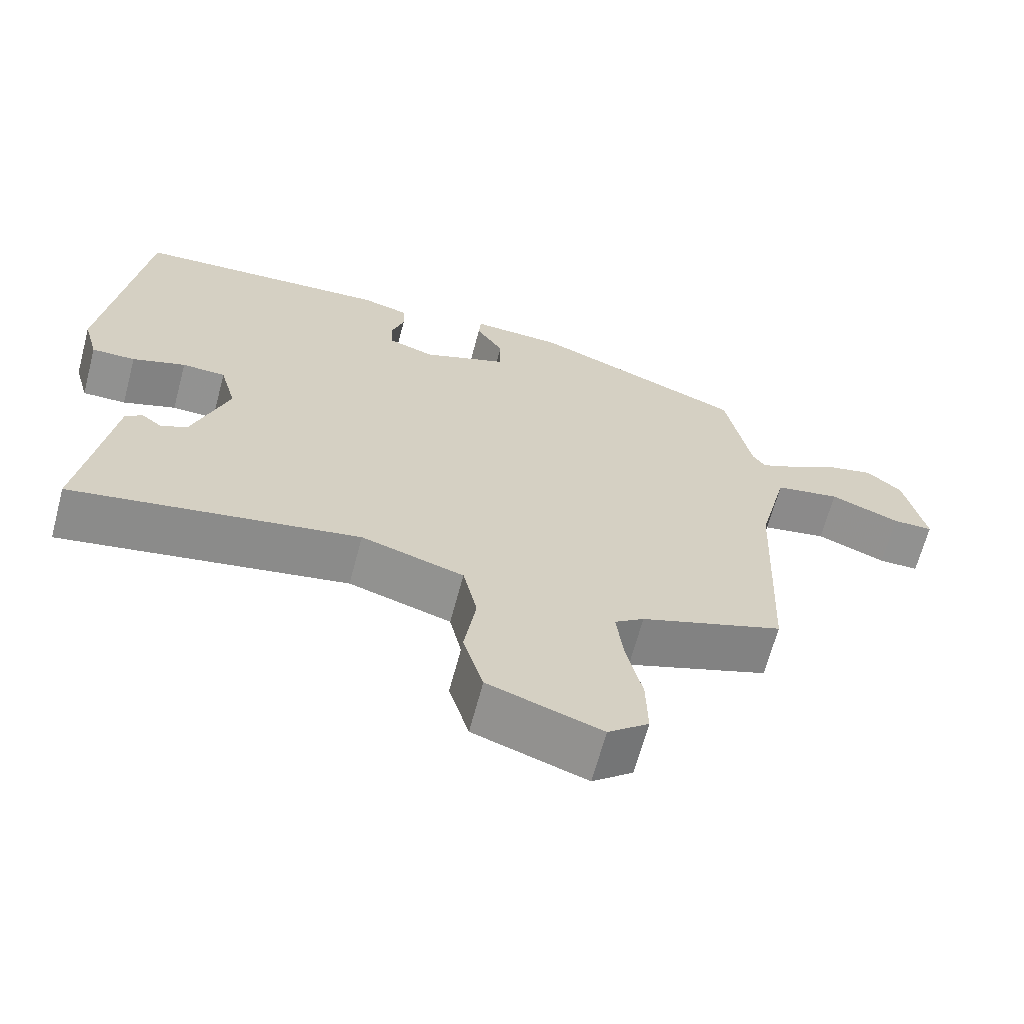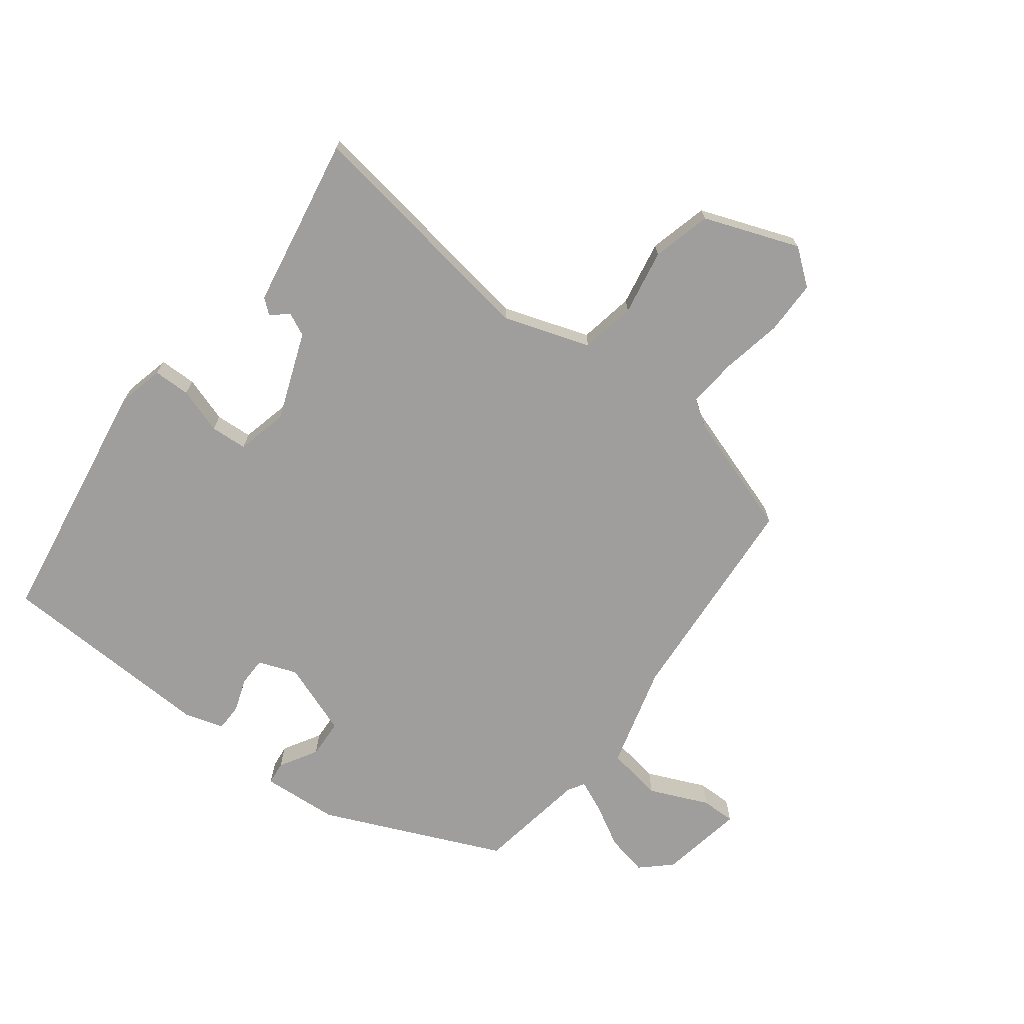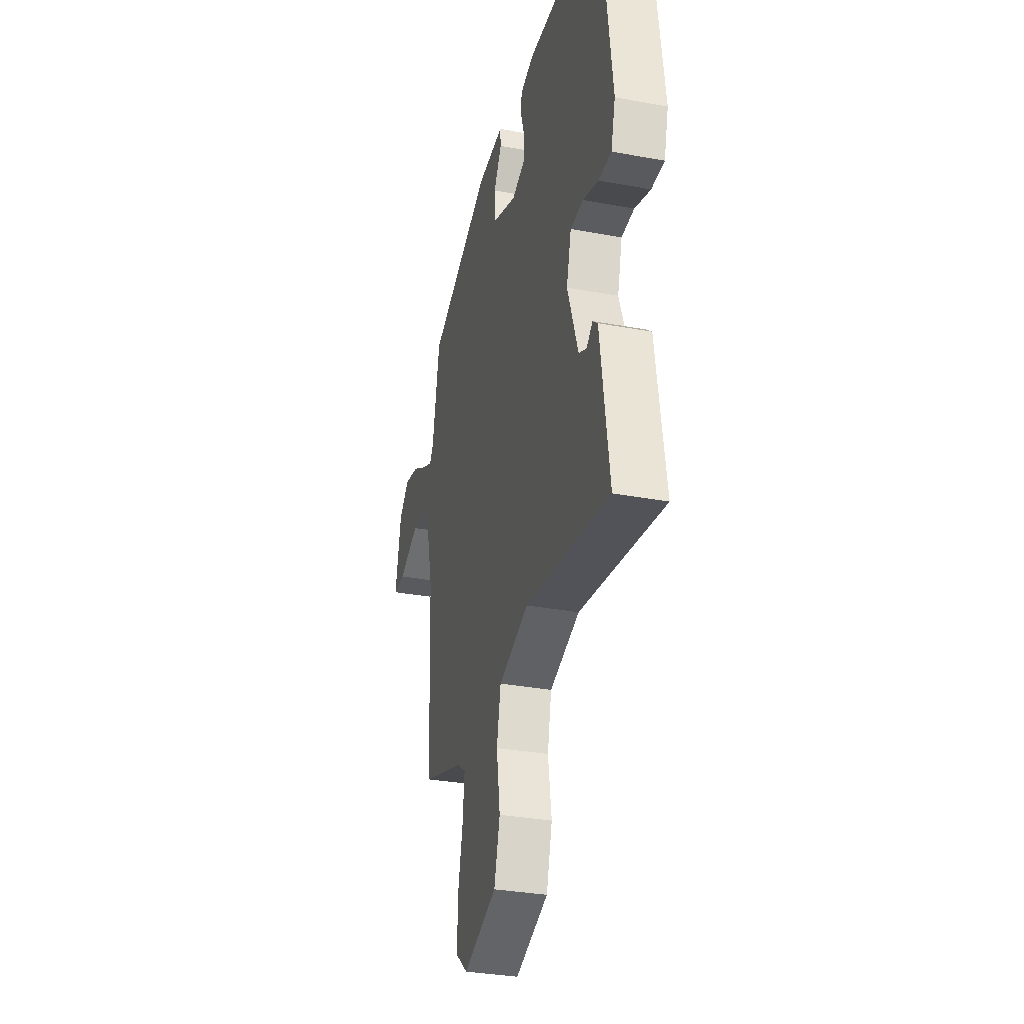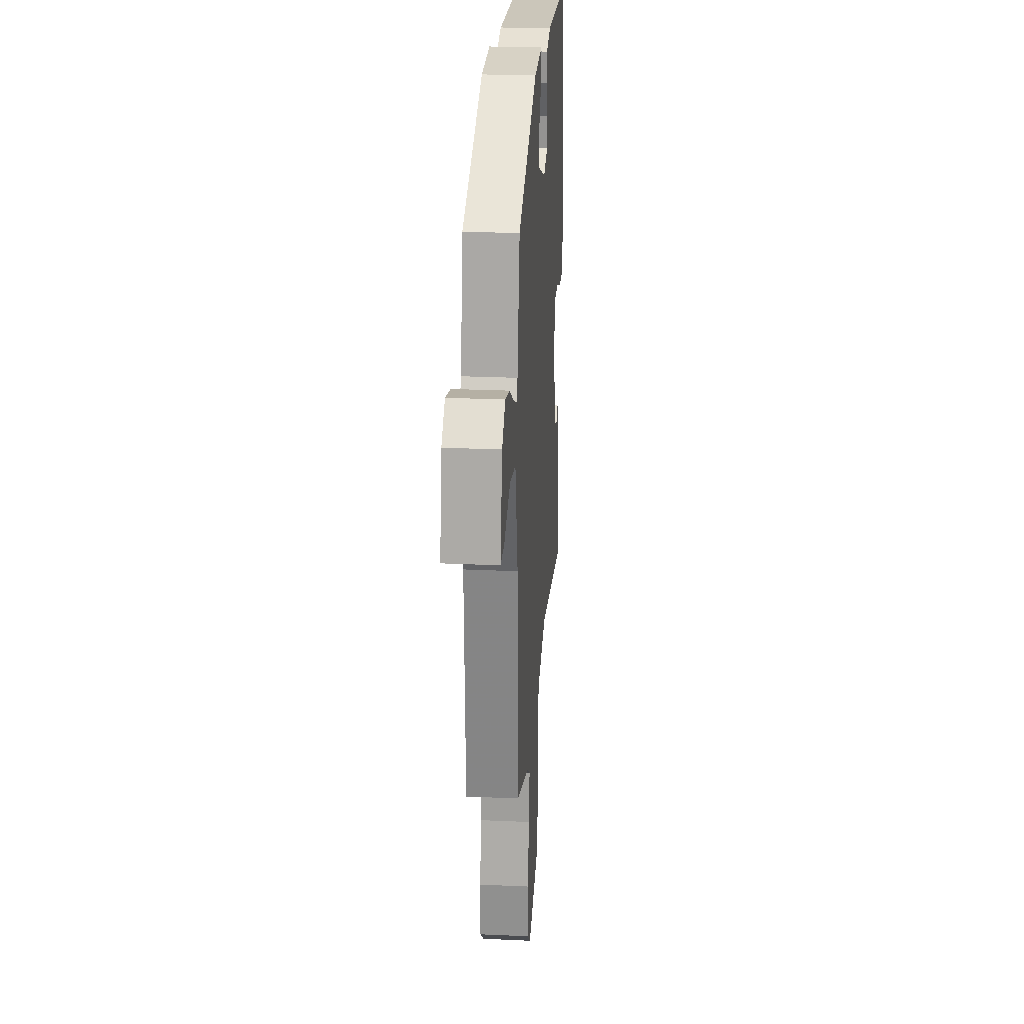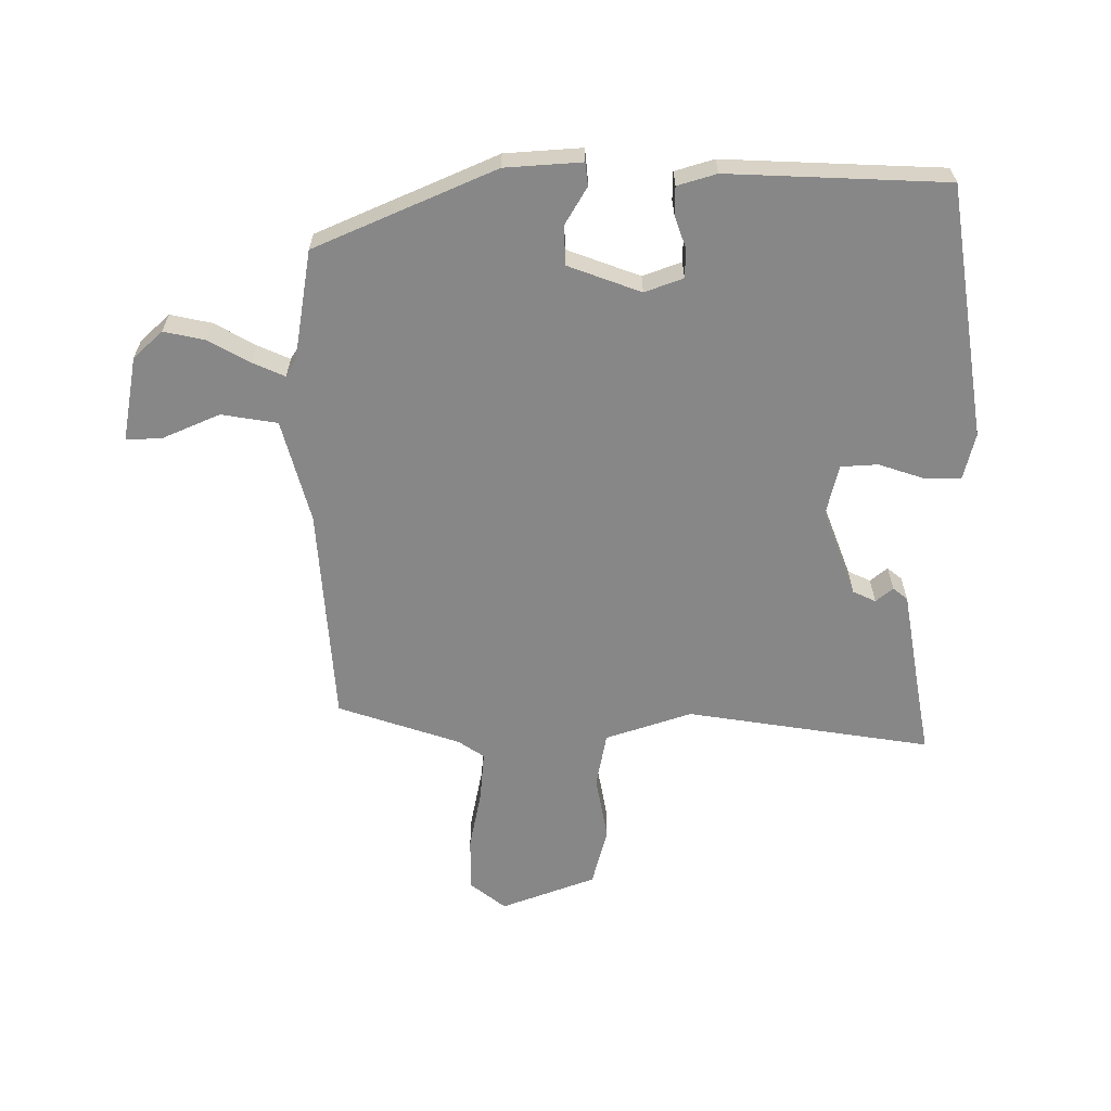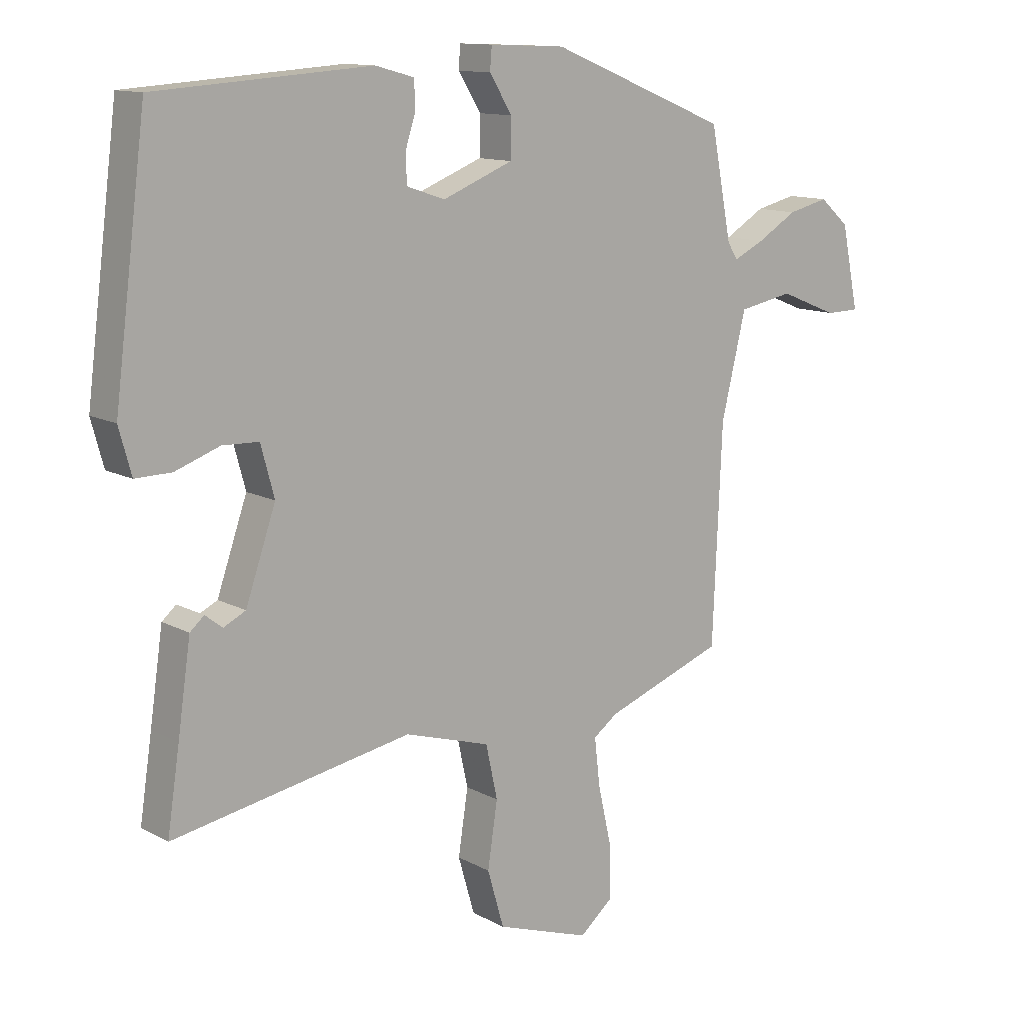
<metadata>
{"format":"obj","ext":"obj","renderer":"f3d","projection":"perspective","resolution":1024,"background":"white","views":[{"elev":-66.1,"azim":165.1,"up":"+Z"},{"elev":-71.0,"azim":144.5,"up":"+Y"},{"elev":-32.6,"azim":75.6,"up":"+Z"},{"elev":25.1,"azim":-85.8,"up":"+Z"},{"elev":-62.6,"azim":1.7,"up":"+Y"},{"elev":12.3,"azim":141.4,"up":"+Z"}]}
</metadata>
<code>
v 0.485 0.07 -0.539
v 0.096 0.07 -0.468
v -0.043 0.07 -0.51
v -0.062 0.07 -0.597
v -0.046 0.07 -0.702
v -0.073 0.07 -0.795
v -0.226 0.07 -0.847
v -0.281 0.07 -0.801
v -0.279 0.07 -0.715
v -0.257 0.07 -0.618
v -0.248 0.07 -0.54
v -0.288 0.07 -0.511
v -0.482 0.07 -0.44
v -0.497 0.07 -0.091
v -0.537 0.07 0.075
v -0.626 0.07 0.092
v -0.721 0.07 0.054
v -0.776 0.07 0.055
v -0.748 0.07 0.189
v -0.7 0.07 0.231
v -0.634 0.07 0.215
v -0.569 0.07 0.176
v -0.519 0.07 0.152
v -0.502 0.07 0.178
v -0.468 0.07 0.354
v -0.178 0.07 0.471
v -0.055 0.07 0.476
v -0.052 0.07 0.439
v -0.089 0.07 0.38
v -0.088 0.07 0.318
v 0.027 0.07 0.272
v 0.089 0.07 0.293
v 0.091 0.07 0.339
v 0.074 0.07 0.392
v 0.076 0.07 0.436
v 0.139 0.07 0.453
v 0.488 0.07 0.429
v 0.54 0.07 0.023
v 0.52 0.07 -0.05
v 0.461 0.07 -0.049
v 0.389 0.07 -0.023
v 0.33 0.07 -0.025
v 0.308 0.07 -0.106
v 0.357 0.07 -0.247
v 0.393 0.07 -0.265
v 0.421 0.07 -0.243
v 0.444 0.07 -0.263
v 0.465 0.07 -0.407
v 0.485 0 -0.539
v 0.096 0 -0.468
v -0.043 0 -0.51
v -0.062 0 -0.597
v -0.046 0 -0.702
v -0.073 0 -0.795
v -0.226 0 -0.847
v -0.281 0 -0.801
v -0.279 0 -0.715
v -0.257 0 -0.618
v -0.248 0 -0.54
v -0.288 0 -0.511
v -0.482 0 -0.44
v -0.497 0 -0.091
v -0.537 0 0.075
v -0.626 0 0.092
v -0.721 0 0.054
v -0.776 0 0.055
v -0.748 0 0.189
v -0.7 0 0.231
v -0.634 0 0.215
v -0.569 0 0.176
v -0.519 0 0.152
v -0.502 0 0.178
v -0.468 0 0.354
v -0.178 0 0.471
v -0.055 0 0.476
v -0.052 0 0.439
v -0.089 0 0.38
v -0.088 0 0.318
v 0.027 0 0.272
v 0.089 0 0.293
v 0.091 0 0.339
v 0.074 0 0.392
v 0.076 0 0.436
v 0.139 0 0.453
v 0.488 0 0.429
v 0.54 0 0.023
v 0.52 0 -0.05
v 0.461 0 -0.049
v 0.389 0 -0.023
v 0.33 0 -0.025
v 0.308 0 -0.106
v 0.357 0 -0.247
v 0.393 0 -0.265
v 0.421 0 -0.243
v 0.444 0 -0.263
v 0.465 0 -0.407
f 45 46 47 48
f 44 45 48 1
f 38 39 40 41
f 38 41 42
f 37 38 42
f 36 37 42
f 33 34 35 36
f 32 33 36 42
f 31 32 42 43
f 26 27 28 29
f 24 25 26 29
f 23 24 29 30
f 19 20 21 22
f 19 22 23
f 16 17 18 19
f 15 16 19 23
f 14 15 23 30
f 12 13 14 30
f 7 8 9 10
f 7 10 11
f 4 5 6 7
f 3 4 7 11
f 2 3 11 12
f 44 1 2
f 30 31 43 44
f 2 12 30 44
f 96 95 94 93
f 49 96 93 92
f 89 88 87 86
f 90 89 86
f 90 86 85
f 90 85 84
f 84 83 82 81
f 90 84 81 80
f 91 90 80 79
f 77 76 75 74
f 77 74 73 72
f 78 77 72 71
f 70 69 68 67
f 71 70 67
f 67 66 65 64
f 71 67 64 63
f 78 71 63 62
f 78 62 61 60
f 58 57 56 55
f 59 58 55
f 55 54 53 52
f 59 55 52 51
f 60 59 51 50
f 50 49 92
f 92 91 79 78
f 92 78 60 50
f 1 49 50 2
f 2 50 51 3
f 3 51 52 4
f 4 52 53 5
f 5 53 54 6
f 6 54 55 7
f 7 55 56 8
f 8 56 57 9
f 9 57 58 10
f 10 58 59 11
f 11 59 60 12
f 12 60 61 13
f 13 61 62 14
f 14 62 63 15
f 15 63 64 16
f 16 64 65 17
f 17 65 66 18
f 18 66 67 19
f 19 67 68 20
f 20 68 69 21
f 21 69 70 22
f 22 70 71 23
f 23 71 72 24
f 24 72 73 25
f 25 73 74 26
f 26 74 75 27
f 27 75 76 28
f 28 76 77 29
f 29 77 78 30
f 30 78 79 31
f 31 79 80 32
f 32 80 81 33
f 33 81 82 34
f 34 82 83 35
f 35 83 84 36
f 36 84 85 37
f 37 85 86 38
f 38 86 87 39
f 39 87 88 40
f 40 88 89 41
f 41 89 90 42
f 42 90 91 43
f 43 91 92 44
f 44 92 93 45
f 45 93 94 46
f 46 94 95 47
f 47 95 96 48
f 48 96 49 1

</code>
